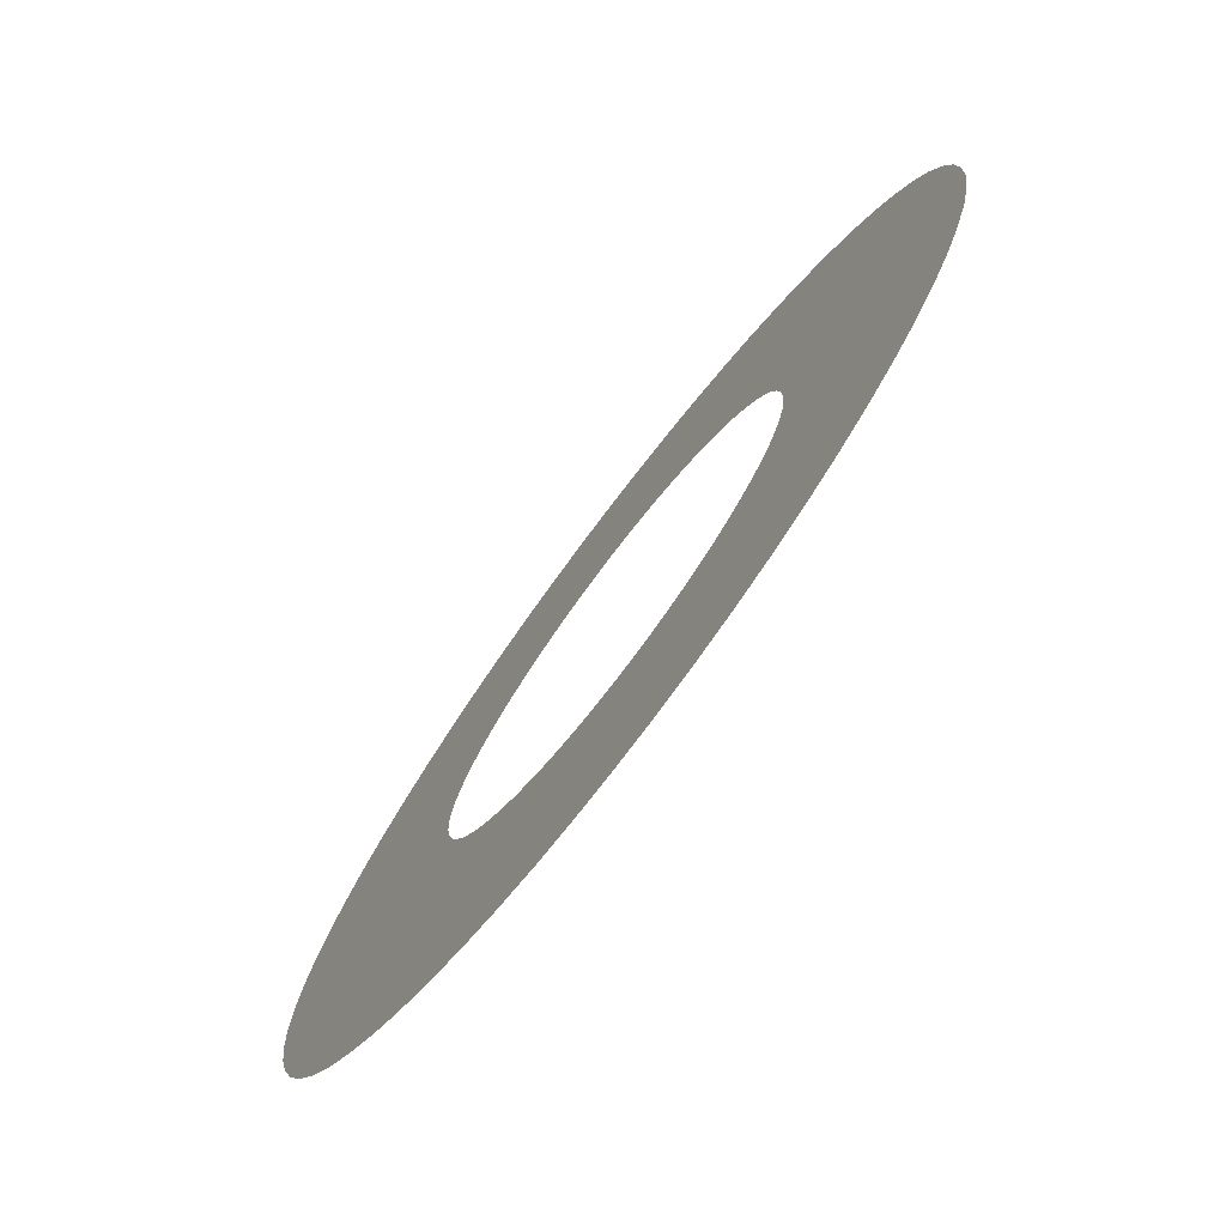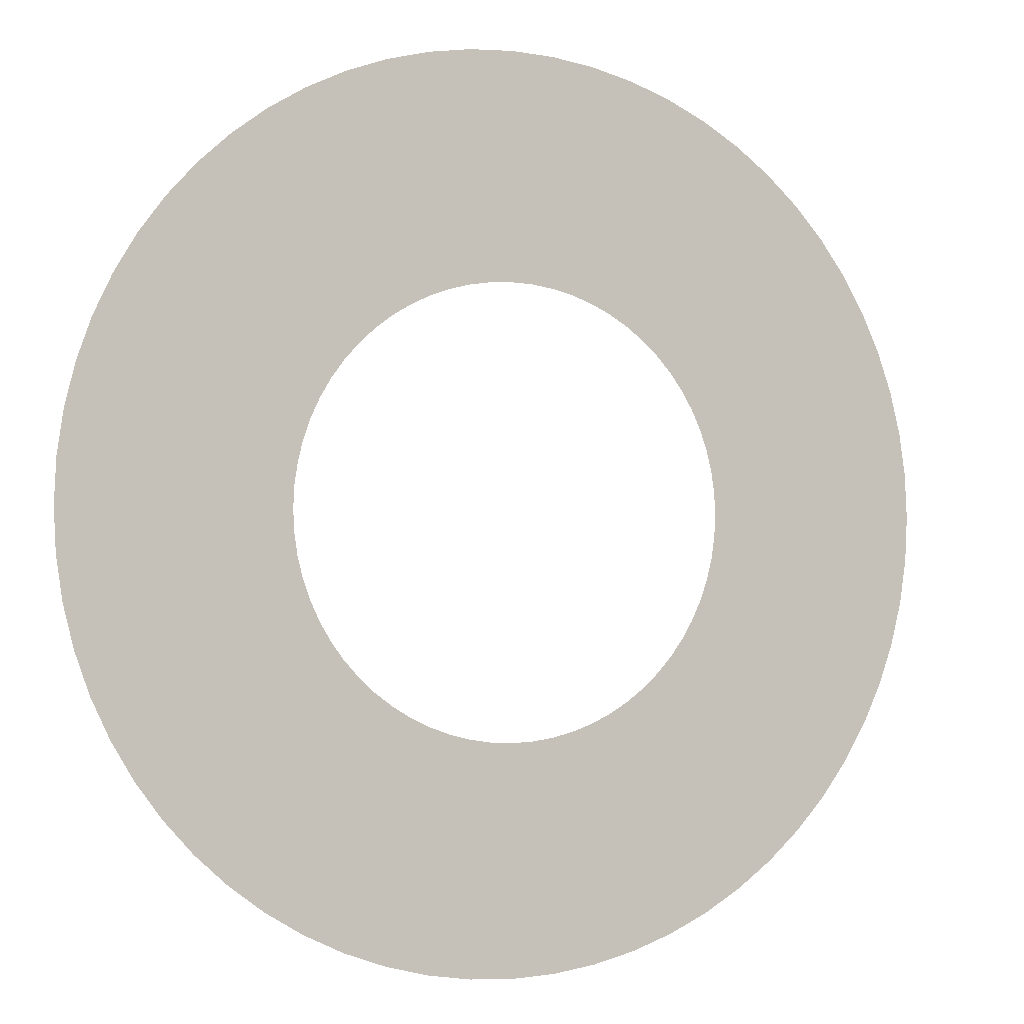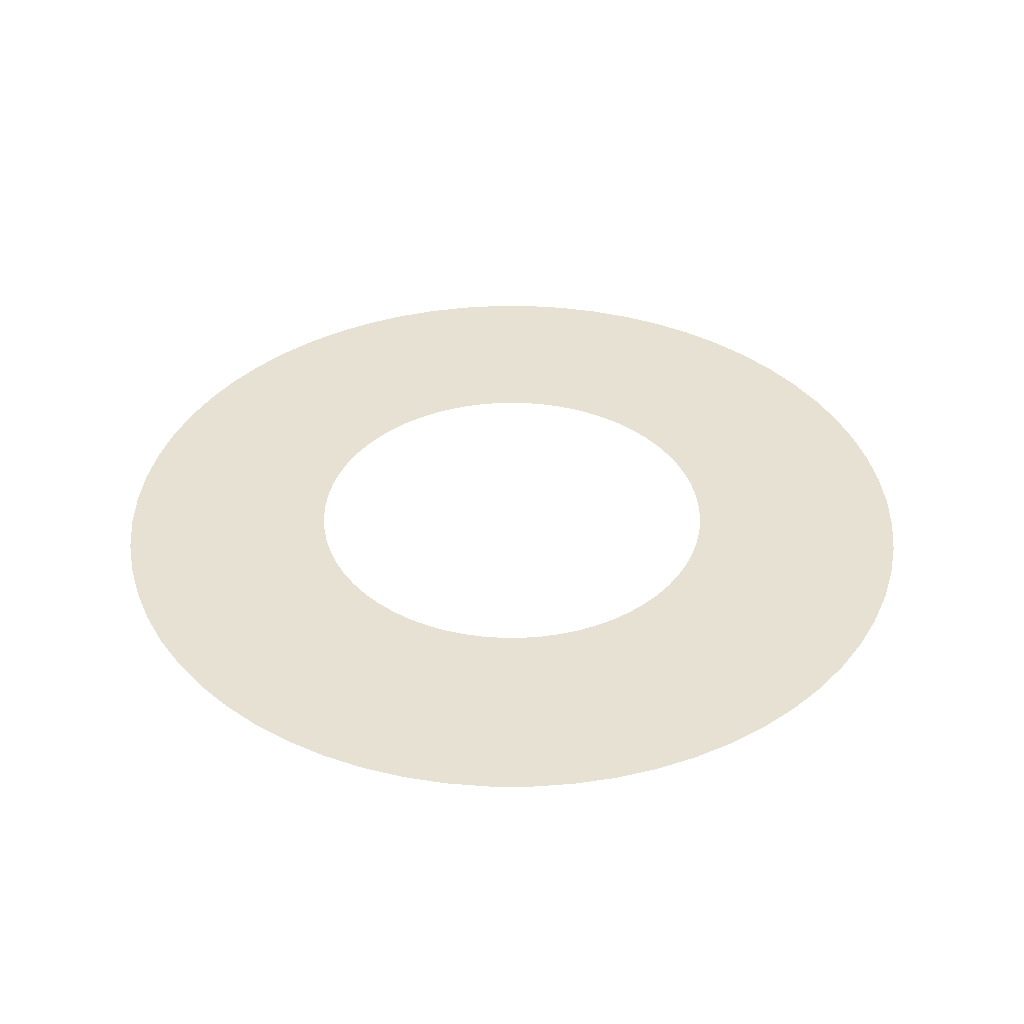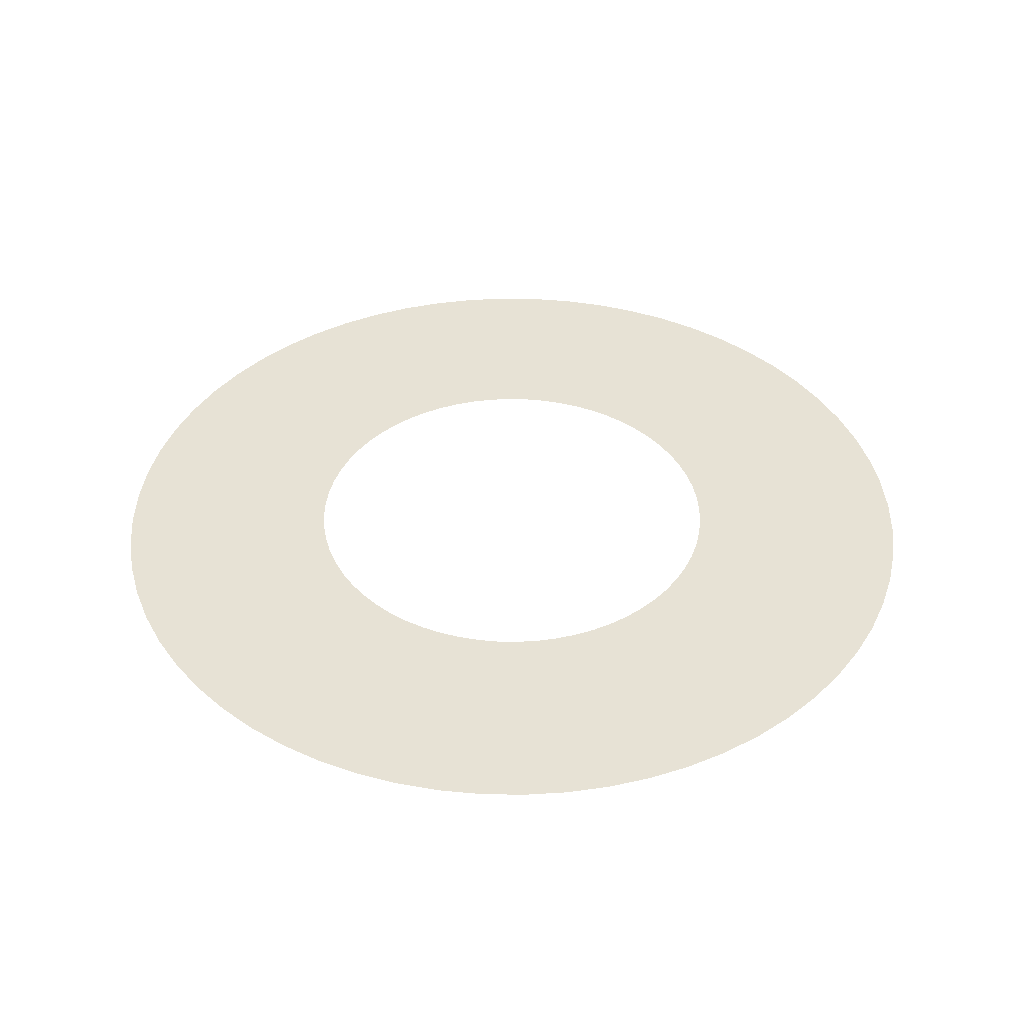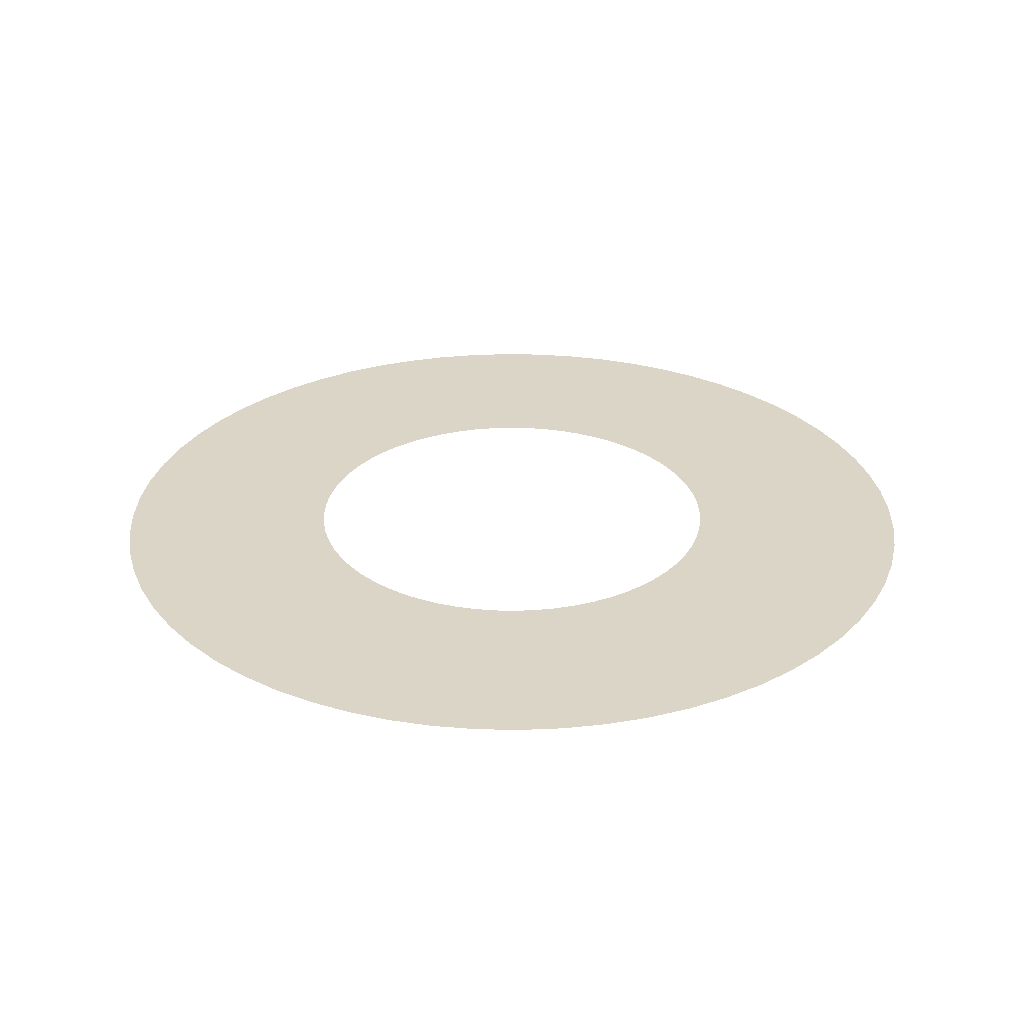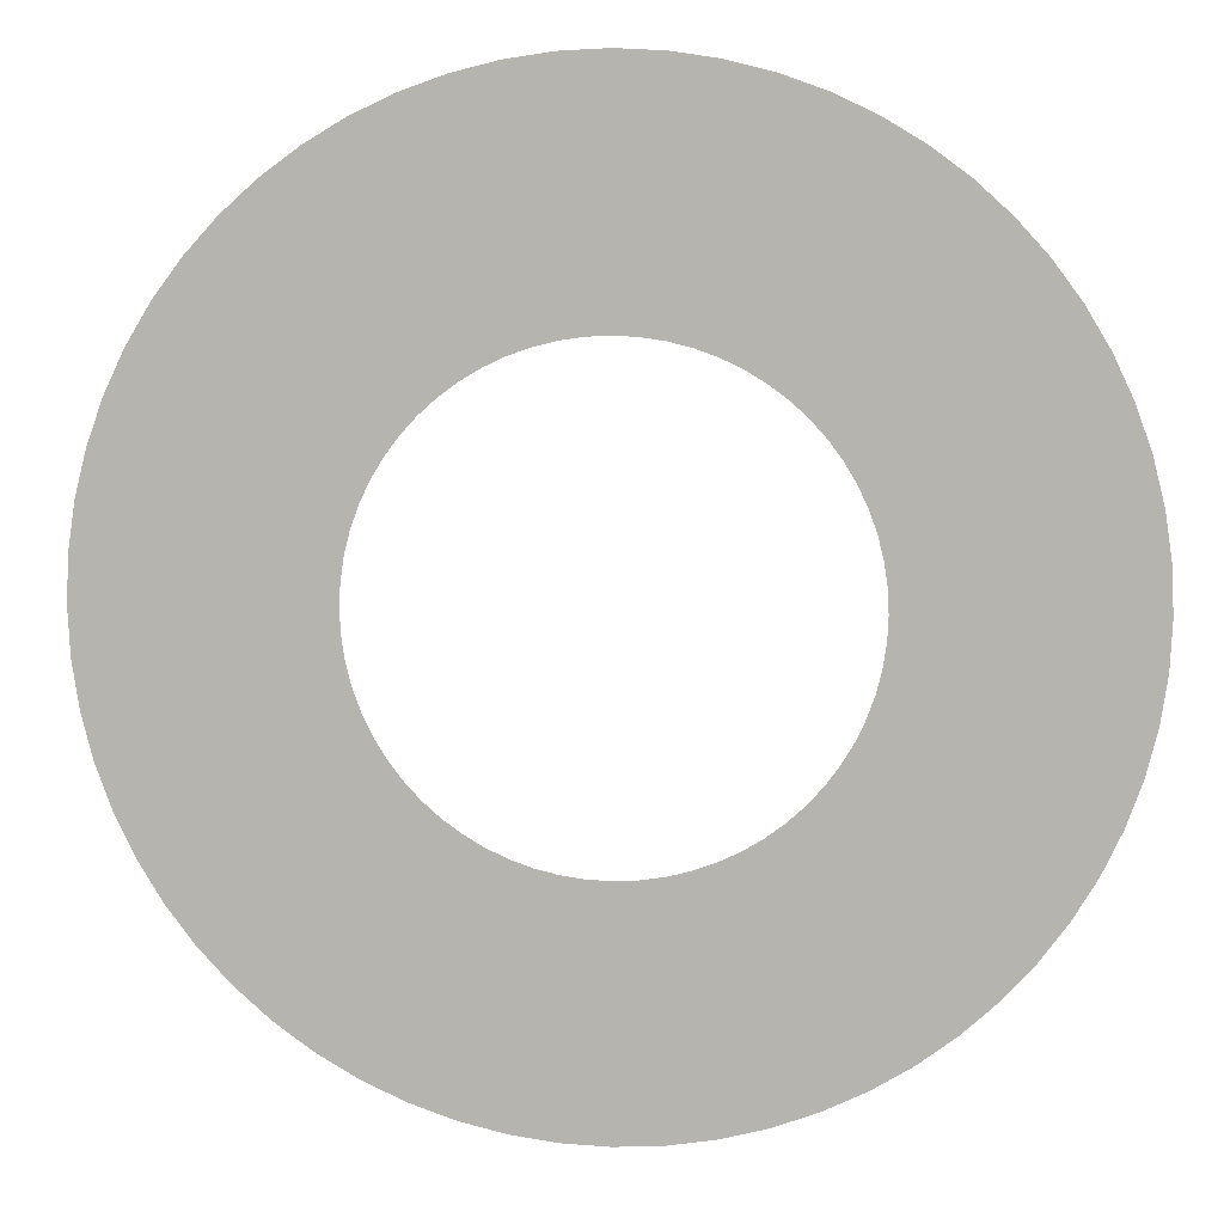
<metadata>
{"format":"obj","ext":"obj","renderer":"f3d","projection":"perspective","resolution":1024,"background":"white","views":[{"elev":-76.5,"azim":52.8,"up":"+Z"},{"elev":-2.0,"azim":-24.0,"up":"+Z"},{"elev":38.6,"azim":-36.2,"up":"+Y"},{"elev":40.1,"azim":-12.8,"up":"+Y"},{"elev":29.0,"azim":44.0,"up":"+Y"},{"elev":8.3,"azim":4.7,"up":"+Z"}]}
</metadata>
<code>
o SaturnRing
v 9.96 0 -50.98
v 4.947 0 -50.49
v 10.01 0 -50
v 4.971 0 -50
v 9.96 0 -49.02
v 4.947 0 -49.51
v 9.816 0 -48.05
v 4.876 0 -49.03
v 9.577 0 -47.09
v 4.757 0 -48.56
v 9.246 0 -46.17
v 4.593 0 -48.1
v 8.826 0 -45.28
v 4.384 0 -47.66
v 8.321 0 -44.44
v 4.133 0 -47.24
v 7.736 0 -43.65
v 3.843 0 -46.85
v 7.077 0 -42.92
v 3.515 0 -46.48
v 6.349 0 -42.26
v 3.154 0 -46.16
v 5.56 0 -41.68
v 2.762 0 -45.87
v 4.718 0 -41.17
v 2.343 0 -45.62
v 3.83 0 -40.75
v 1.902 0 -45.41
v 2.905 0 -40.42
v 1.443 0 -45.24
v 1.952 0 -40.18
v 0.9698 0 -45.12
v 0.981 0 -40.04
v 0.4873 0 -45.05
v 1e-05 0 -39.99
v 5e-06 0 -45.03
v -0.9809 0 -40.04
v -0.4872 0 -45.05
v -1.952 0 -40.18
v -0.9698 0 -45.12
v -2.905 0 -40.42
v -1.443 0 -45.24
v -3.83 0 -40.75
v -1.902 0 -45.41
v -4.718 0 -41.17
v -2.343 0 -45.62
v -5.56 0 -41.68
v -2.762 0 -45.87
v -6.349 0 -42.26
v -3.154 0 -46.16
v -7.077 0 -42.92
v -3.515 0 -46.48
v -7.736 0 -43.65
v -3.843 0 -46.85
v -8.321 0 -44.44
v -4.133 0 -47.24
v -8.826 0 -45.28
v -4.384 0 -47.66
v -9.246 0 -46.17
v -4.593 0 -48.1
v -9.577 0 -47.09
v -4.757 0 -48.56
v -9.816 0 -48.05
v -4.876 0 -49.03
v -9.96 0 -49.02
v -4.947 0 -49.51
v -10.01 0 -50
v -4.971 0 -50
v -9.96 0 -50.98
v -4.947 0 -50.49
v -9.816 0 -51.95
v -4.876 0 -50.97
v -9.577 0 -52.91
v -4.757 0 -51.44
v -9.246 0 -53.83
v -4.593 0 -51.9
v -8.826 0 -54.72
v -4.384 0 -52.34
v -8.321 0 -55.56
v -4.133 0 -52.76
v -7.736 0 -56.35
v -3.843 0 -53.15
v -7.077 0 -57.08
v -3.515 0 -53.52
v -6.349 0 -57.74
v -3.154 0 -53.84
v -5.56 0 -58.32
v -2.762 0 -54.13
v -4.718 0 -58.83
v -2.343 0 -54.38
v -3.83 0 -59.25
v -1.902 0 -54.59
v -2.905 0 -59.58
v -1.443 0 -54.76
v -1.952 0 -59.82
v -0.9698 0 -54.88
v -0.981 0 -59.96
v -0.4873 0 -54.95
v -1.1e-05 0 -60.01
v -5e-06 0 -54.97
v 0.9809 0 -59.96
v 0.4872 0 -54.95
v 1.952 0 -59.82
v 0.9698 0 -54.88
v 2.905 0 -59.58
v 1.443 0 -54.76
v 3.83 0 -59.25
v 1.902 0 -54.59
v 4.718 0 -58.83
v 2.343 0 -54.38
v 5.56 0 -58.32
v 2.762 0 -54.13
v 6.349 0 -57.74
v 3.154 0 -53.84
v 7.077 0 -57.08
v 3.515 0 -53.52
v 7.736 0 -56.35
v 3.843 0 -53.15
v 8.321 0 -55.56
v 4.133 0 -52.76
v 8.826 0 -54.72
v 4.384 0 -52.34
v 9.246 0 -53.83
v 4.593 0 -51.9
v 9.577 0 -52.91
v 4.757 0 -51.44
v 9.816 0 -51.95
v 4.876 0 -50.97
f 128 127 1 2
f 2 1 3 4
f 4 3 5 6
f 6 5 7 8
f 8 7 9 10
f 10 9 11 12
f 12 11 13 14
f 14 13 15 16
f 16 15 17 18
f 18 17 19 20
f 20 19 21 22
f 22 21 23 24
f 24 23 25 26
f 26 25 27 28
f 28 27 29 30
f 30 29 31 32
f 32 31 33 34
f 34 33 35 36
f 36 35 37 38
f 38 37 39 40
f 40 39 41 42
f 42 41 43 44
f 44 43 45 46
f 46 45 47 48
f 48 47 49 50
f 50 49 51 52
f 52 51 53 54
f 54 53 55 56
f 56 55 57 58
f 58 57 59 60
f 60 59 61 62
f 62 61 63 64
f 64 63 65 66
f 66 65 67 68
f 68 67 69 70
f 70 69 71 72
f 72 71 73 74
f 74 73 75 76
f 76 75 77 78
f 78 77 79 80
f 80 79 81 82
f 82 81 83 84
f 84 83 85 86
f 86 85 87 88
f 88 87 89 90
f 90 89 91 92
f 92 91 93 94
f 94 93 95 96
f 96 95 97 98
f 98 97 99 100
f 100 99 101 102
f 102 101 103 104
f 104 103 105 106
f 106 105 107 108
f 108 107 109 110
f 110 109 111 112
f 112 111 113 114
f 114 113 115 116
f 116 115 117 118
f 118 117 119 120
f 120 119 121 122
f 122 121 123 124
f 124 123 125 126
f 126 125 127 128

</code>
